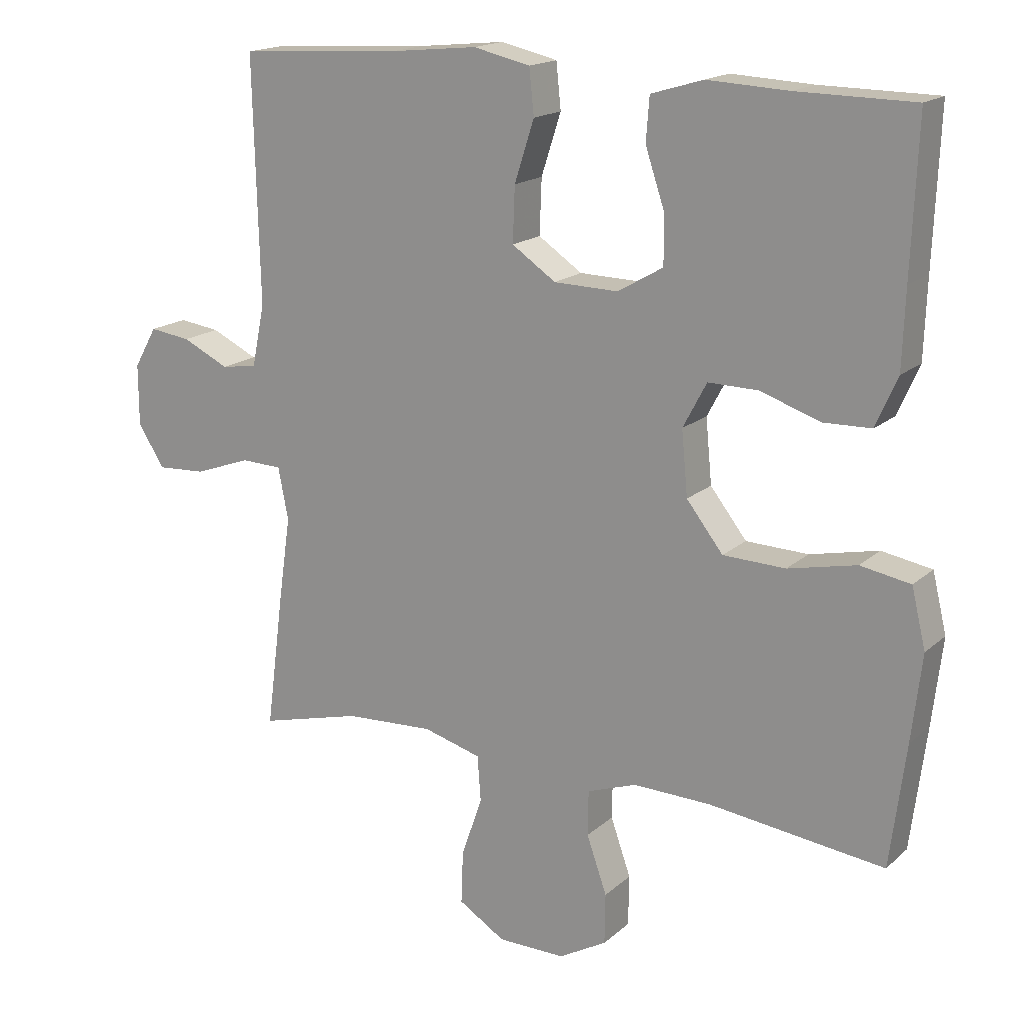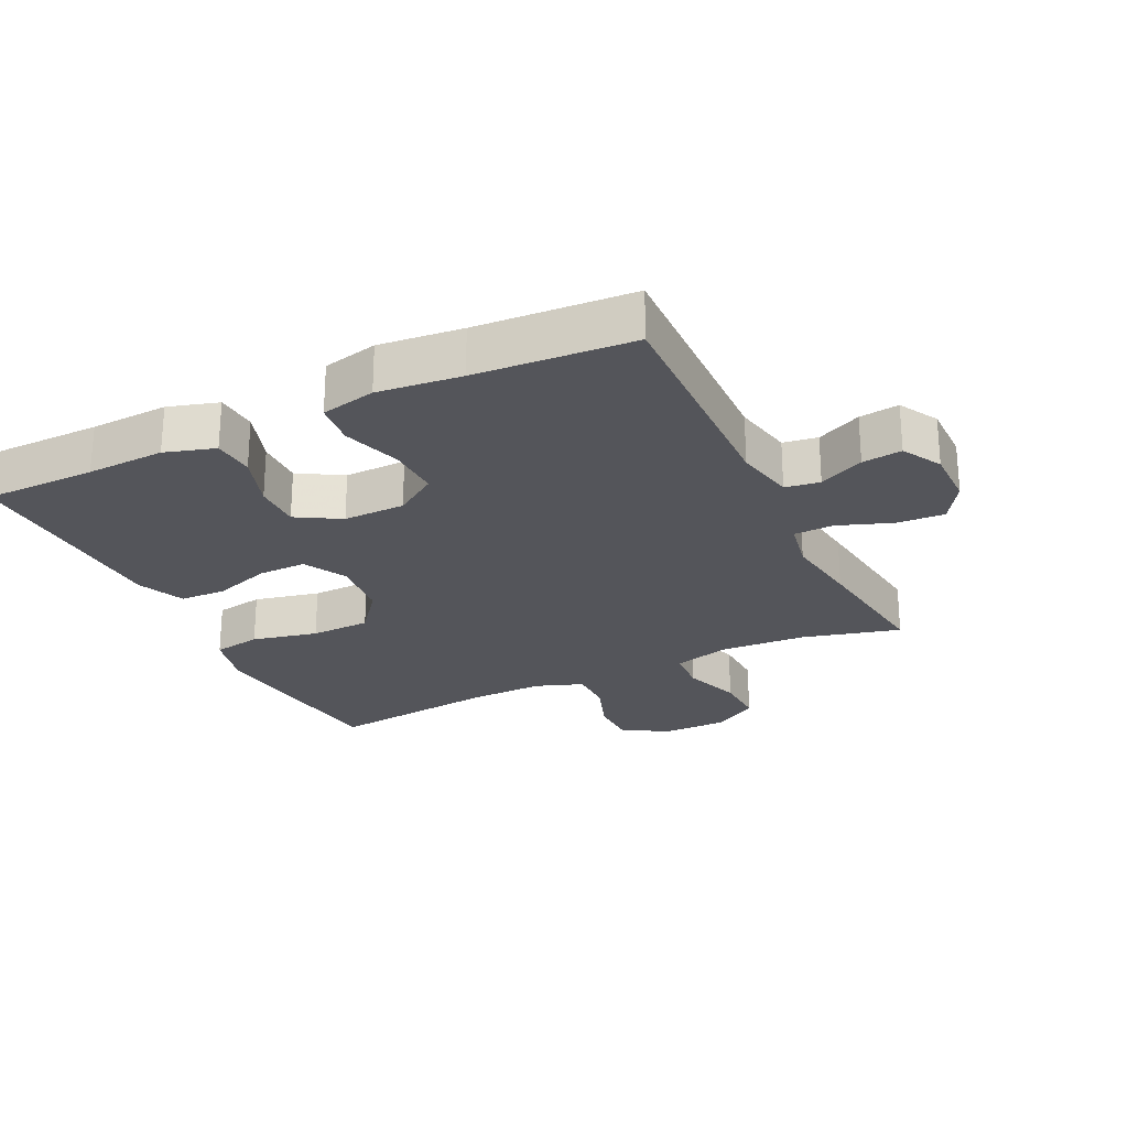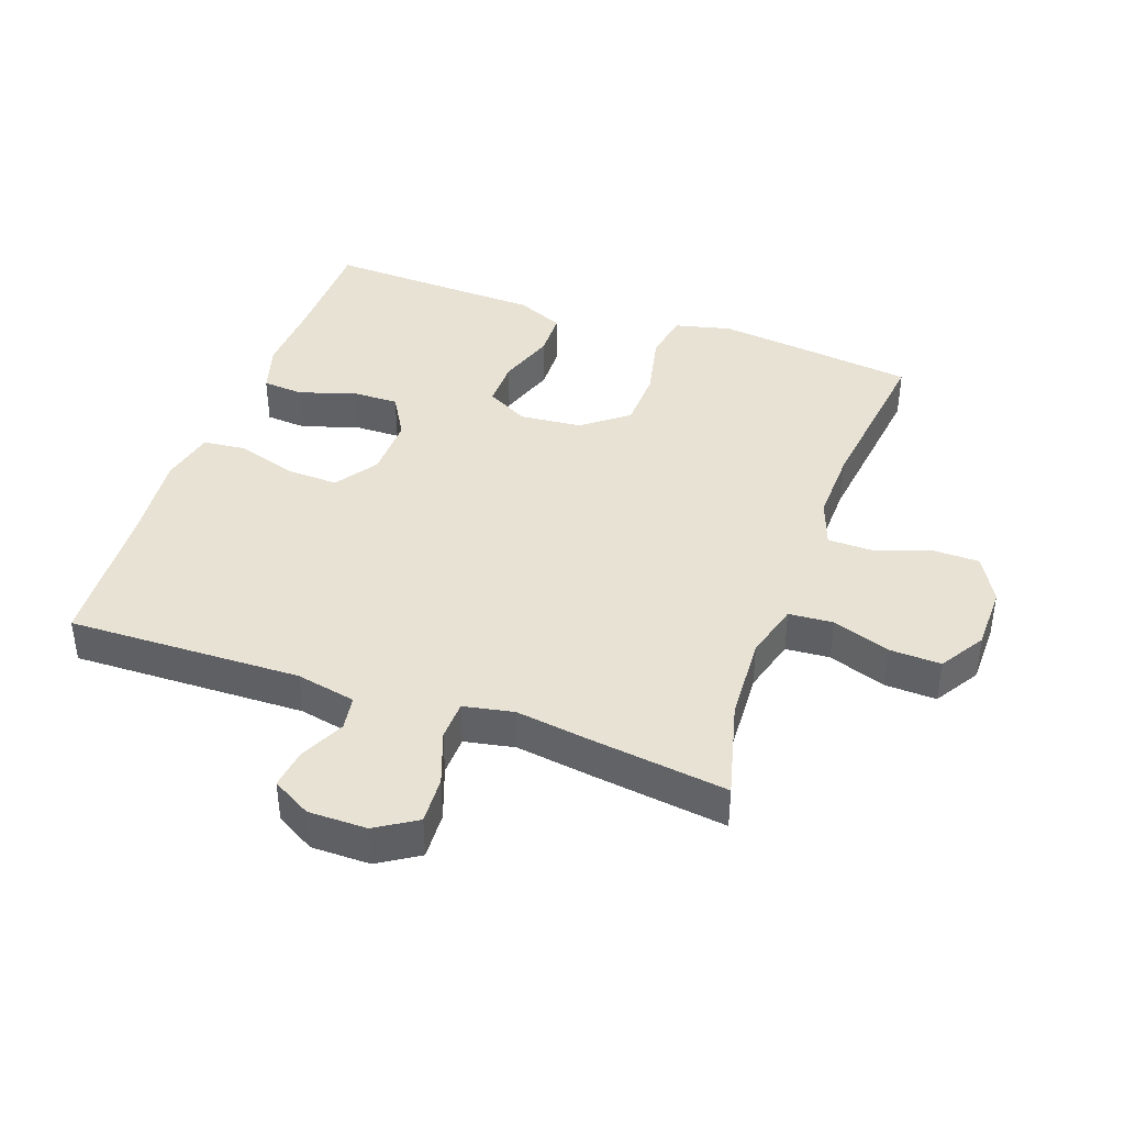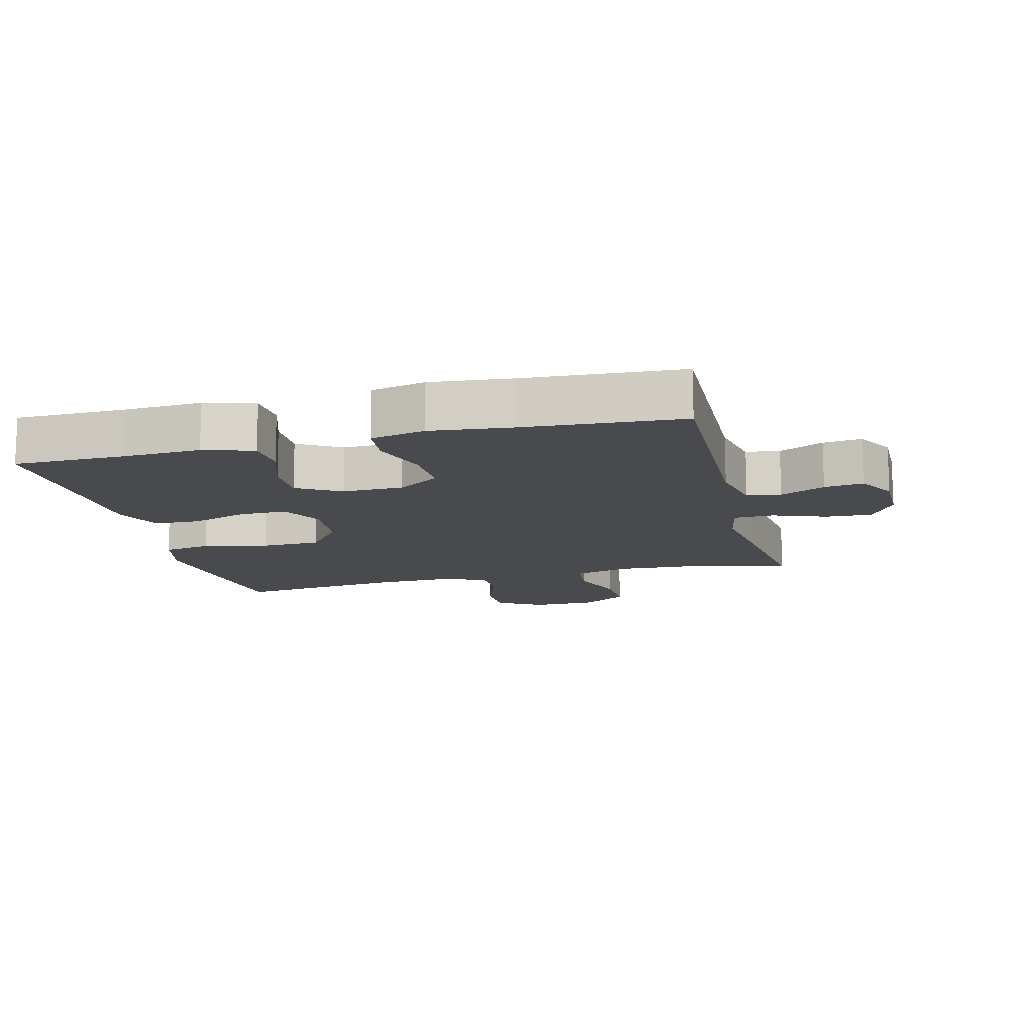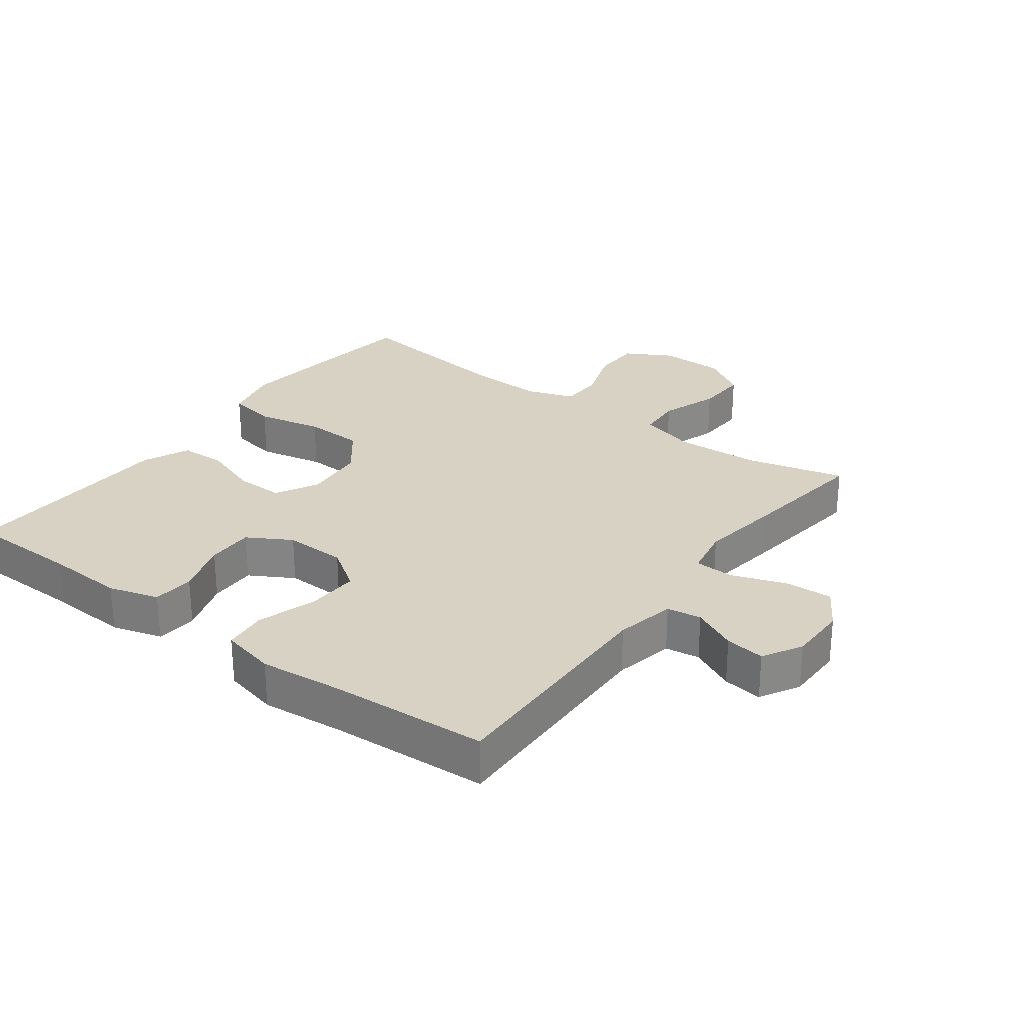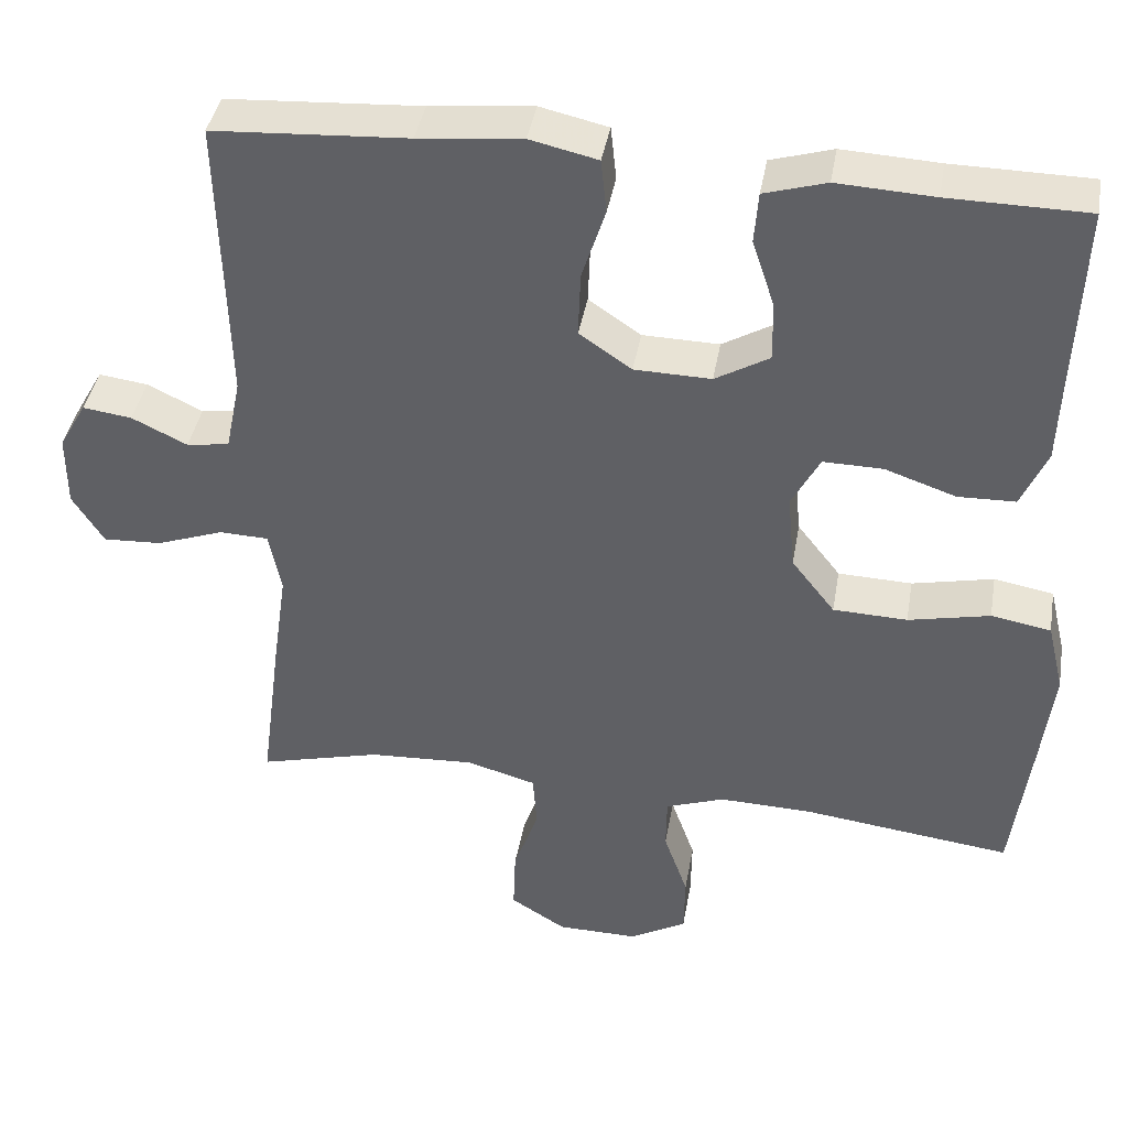
<metadata>
{"format":"obj","ext":"obj","renderer":"f3d","projection":"perspective","resolution":1024,"background":"white","views":[{"elev":17.1,"azim":-148.8,"up":"+Z"},{"elev":-24.9,"azim":25.6,"up":"+Y"},{"elev":40.7,"azim":109.6,"up":"+Y"},{"elev":-13.3,"azim":14.0,"up":"+Y"},{"elev":27.7,"azim":36.8,"up":"+Y"},{"elev":40.5,"azim":-170.2,"up":"+Z"}]}
</metadata>
<code>
v -0.5 0.07 0.5
v -0.328 0.07 0.502
v -0.208 0.07 0.508
v -0.131 0.07 0.485
v -0.126 0.07 0.421
v -0.154 0.07 0.337
v -0.155 0.07 0.264
v -0.088 0.07 0.225
v 0.007 0.07 0.227
v 0.072 0.07 0.271
v 0.069 0.07 0.352
v 0.04 0.07 0.442
v 0.047 0.07 0.509
v 0.131 0.07 0.528
v 0.259 0.07 0.515
v 0.5 0.07 0.5
v 0.491 0.07 0.141
v 0.51 0.07 0.049
v 0.563 0.07 0.041
v 0.632 0.07 0.074
v 0.693 0.07 0.082
v 0.727 0.07 0.022
v 0.727 0.07 -0.068
v 0.688 0.07 -0.13
v 0.615 0.07 -0.126
v 0.532 0.07 -0.096
v 0.471 0.07 -0.098
v 0.456 0.07 -0.175
v 0.473 0.07 -0.293
v 0.5 0.07 -0.5
v 0.349 0.07 -0.461
v 0.217 0.07 -0.454
v 0.131 0.07 -0.478
v 0.126 0.07 -0.546
v 0.157 0.07 -0.635
v 0.16 0.07 -0.714
v 0.091 0.07 -0.757
v -0.009 0.07 -0.758
v -0.08 0.07 -0.718
v -0.081 0.07 -0.643
v -0.051 0.07 -0.558
v -0.052 0.07 -0.491
v -0.125 0.07 -0.465
v -0.24 0.07 -0.468
v -0.5 0.07 -0.5
v -0.523 0.07 -0.319
v -0.538 0.07 -0.191
v -0.517 0.07 -0.104
v -0.443 0.07 -0.091
v -0.342 0.07 -0.113
v -0.25 0.07 -0.11
v -0.196 0.07 -0.041
v -0.187 0.07 0.054
v -0.222 0.07 0.12
v -0.296 0.07 0.119
v -0.384 0.07 0.089
v -0.455 0.07 0.091
v -0.487 0.07 0.164
v -0.491 0.07 0.278
v -0.5 0 0.5
v -0.328 0 0.502
v -0.208 0 0.508
v -0.131 0 0.485
v -0.126 0 0.421
v -0.154 0 0.337
v -0.155 0 0.264
v -0.088 0 0.225
v 0.007 0 0.227
v 0.072 0 0.271
v 0.069 0 0.352
v 0.04 0 0.442
v 0.047 0 0.509
v 0.131 0 0.528
v 0.259 0 0.515
v 0.5 0 0.5
v 0.491 0 0.141
v 0.51 0 0.049
v 0.563 0 0.041
v 0.632 0 0.074
v 0.693 0 0.082
v 0.727 0 0.022
v 0.727 0 -0.068
v 0.688 0 -0.13
v 0.615 0 -0.126
v 0.532 0 -0.096
v 0.471 0 -0.098
v 0.456 0 -0.175
v 0.473 0 -0.293
v 0.5 0 -0.5
v 0.349 0 -0.461
v 0.217 0 -0.454
v 0.131 0 -0.478
v 0.126 0 -0.546
v 0.157 0 -0.635
v 0.16 0 -0.714
v 0.091 0 -0.757
v -0.009 0 -0.758
v -0.08 0 -0.718
v -0.081 0 -0.643
v -0.051 0 -0.558
v -0.052 0 -0.491
v -0.125 0 -0.465
v -0.24 0 -0.468
v -0.5 0 -0.5
v -0.523 0 -0.319
v -0.538 0 -0.191
v -0.517 0 -0.104
v -0.443 0 -0.091
v -0.342 0 -0.113
v -0.25 0 -0.11
v -0.196 0 -0.041
v -0.187 0 0.054
v -0.222 0 0.12
v -0.296 0 0.119
v -0.384 0 0.089
v -0.455 0 0.091
v -0.487 0 0.164
v -0.491 0 0.278
f 57 58 59
f 56 57 59
f 55 56 59
f 59 1 2
f 55 59 2
f 54 55 2
f 53 54 2 3
f 48 49 50
f 47 48 50
f 46 47 50
f 45 46 50
f 44 45 50
f 43 44 50 51
f 42 43 51 52
f 39 40 41
f 38 39 41
f 37 38 41
f 36 37 41
f 35 36 41
f 34 35 41
f 33 34 41 42
f 42 52 53
f 33 42 53
f 32 33 53
f 28 29 30 31
f 31 32 53
f 28 31 53
f 27 28 53
f 24 25 26
f 23 24 26
f 22 23 26
f 21 22 26
f 20 21 26
f 19 20 26
f 26 27 53
f 19 26 53
f 18 19 53
f 15 16 17
f 15 17 18
f 14 15 18
f 13 14 18
f 12 13 18
f 11 12 18
f 3 4 5 6
f 3 6 7
f 53 3 7
f 10 11 18
f 9 10 18 53
f 8 9 53
f 7 8 53
f 118 117 116
f 118 116 115
f 118 115 114
f 61 60 118
f 61 118 114
f 61 114 113
f 62 61 113 112
f 109 108 107
f 109 107 106
f 109 106 105
f 109 105 104
f 109 104 103
f 110 109 103 102
f 111 110 102 101
f 100 99 98
f 100 98 97
f 100 97 96
f 100 96 95
f 100 95 94
f 100 94 93
f 101 100 93 92
f 112 111 101
f 112 101 92
f 112 92 91
f 90 89 88 87
f 112 91 90
f 112 90 87
f 112 87 86
f 85 84 83
f 85 83 82
f 85 82 81
f 85 81 80
f 85 80 79
f 85 79 78
f 112 86 85
f 112 85 78
f 112 78 77
f 76 75 74
f 77 76 74
f 77 74 73
f 77 73 72
f 77 72 71
f 77 71 70
f 65 64 63 62
f 66 65 62
f 66 62 112
f 77 70 69
f 112 77 69 68
f 112 68 67
f 112 67 66
f 1 60 61 2
f 2 61 62 3
f 3 62 63 4
f 4 63 64 5
f 5 64 65 6
f 6 65 66 7
f 7 66 67 8
f 8 67 68 9
f 9 68 69 10
f 10 69 70 11
f 11 70 71 12
f 12 71 72 13
f 13 72 73 14
f 14 73 74 15
f 15 74 75 16
f 16 75 76 17
f 17 76 77 18
f 18 77 78 19
f 19 78 79 20
f 20 79 80 21
f 21 80 81 22
f 22 81 82 23
f 23 82 83 24
f 24 83 84 25
f 25 84 85 26
f 26 85 86 27
f 27 86 87 28
f 28 87 88 29
f 29 88 89 30
f 30 89 90 31
f 31 90 91 32
f 32 91 92 33
f 33 92 93 34
f 34 93 94 35
f 35 94 95 36
f 36 95 96 37
f 37 96 97 38
f 38 97 98 39
f 39 98 99 40
f 40 99 100 41
f 41 100 101 42
f 42 101 102 43
f 43 102 103 44
f 44 103 104 45
f 45 104 105 46
f 46 105 106 47
f 47 106 107 48
f 48 107 108 49
f 49 108 109 50
f 50 109 110 51
f 51 110 111 52
f 52 111 112 53
f 53 112 113 54
f 54 113 114 55
f 55 114 115 56
f 56 115 116 57
f 57 116 117 58
f 58 117 118 59
f 59 118 60 1

</code>
